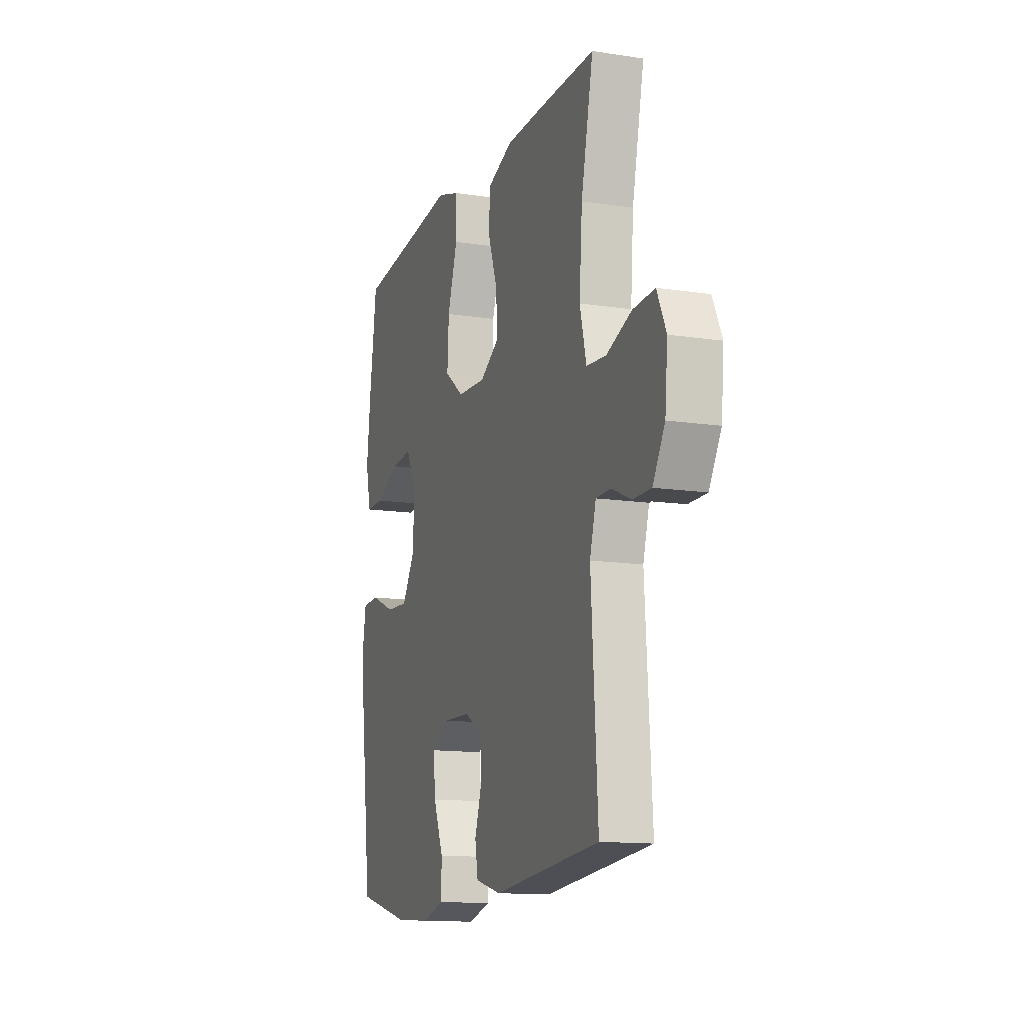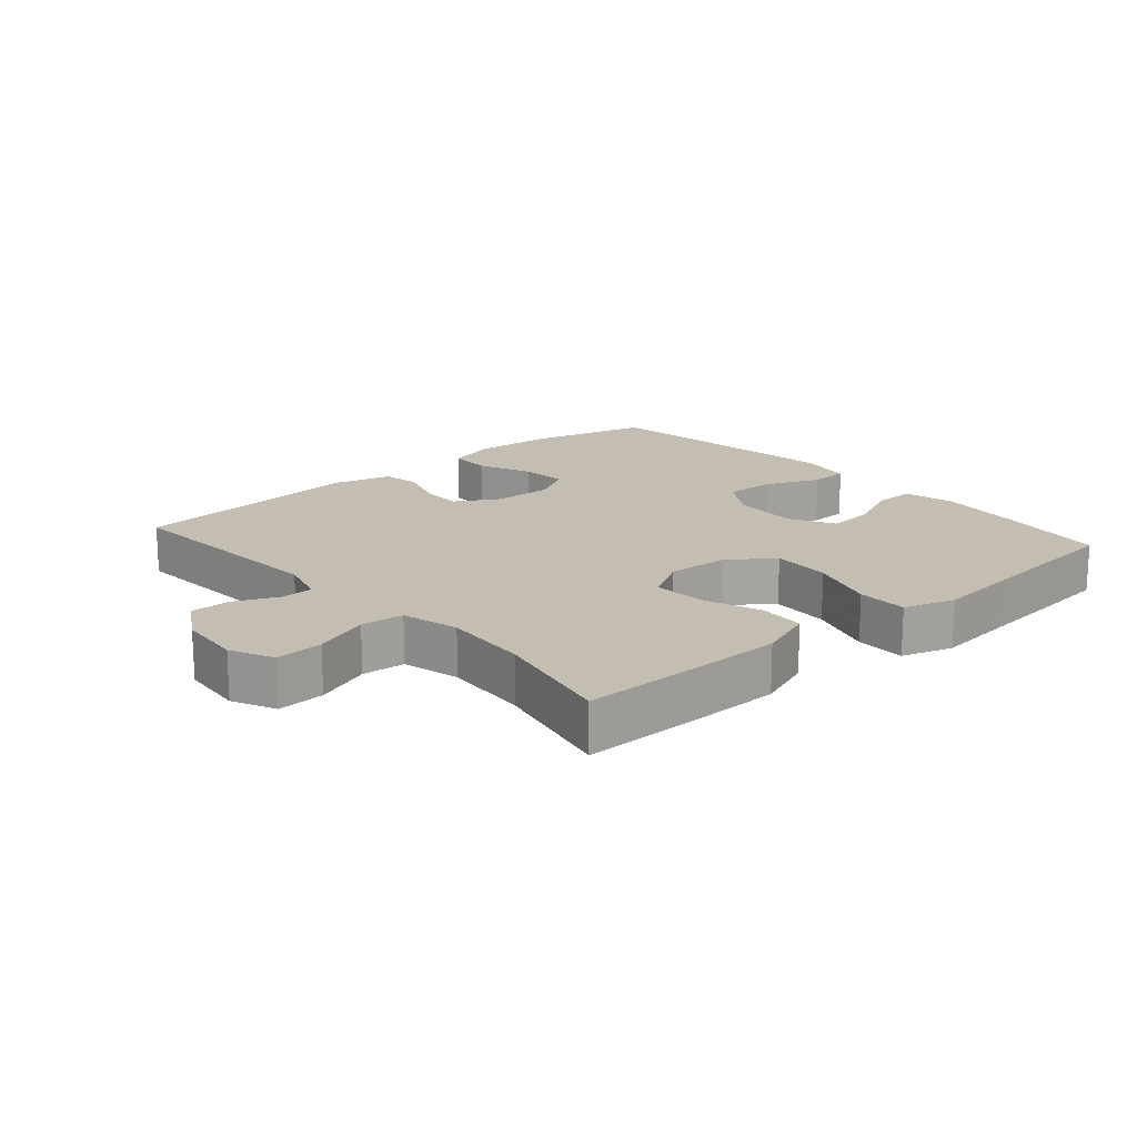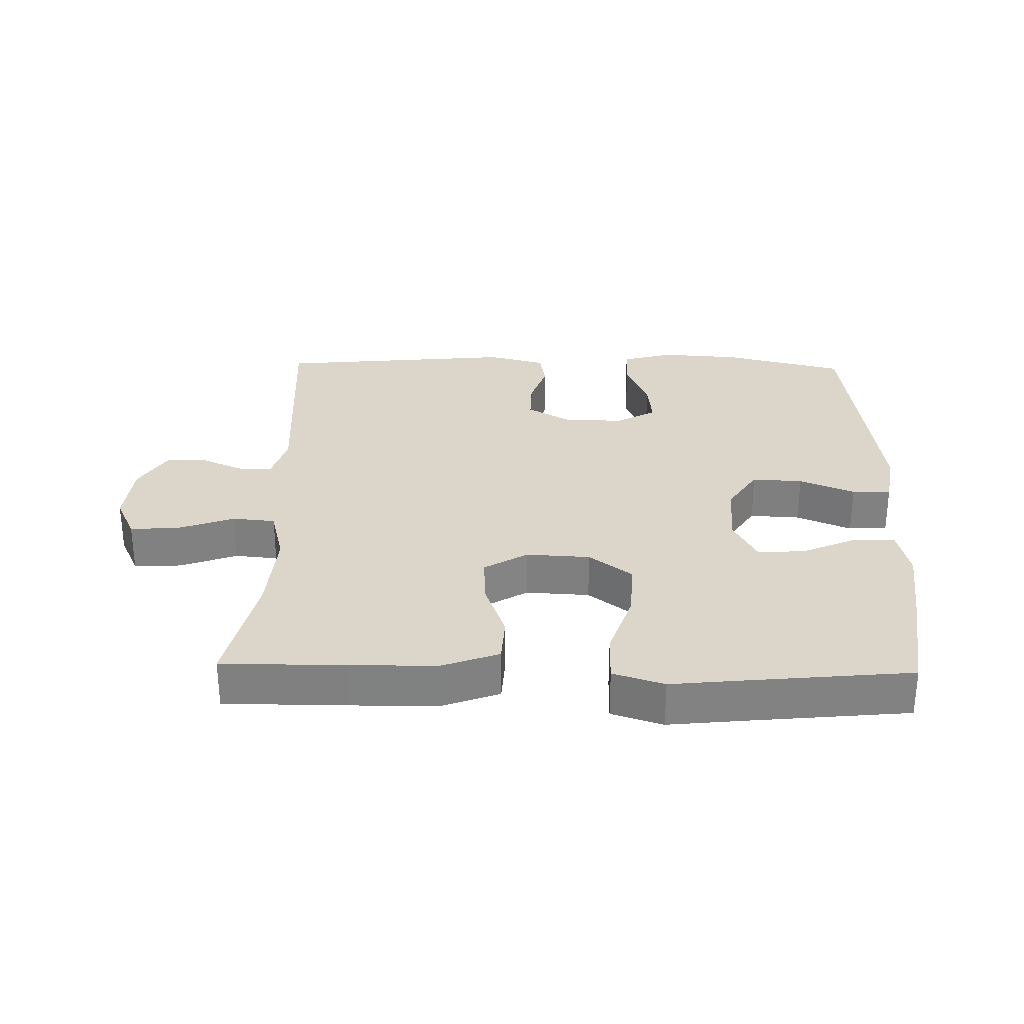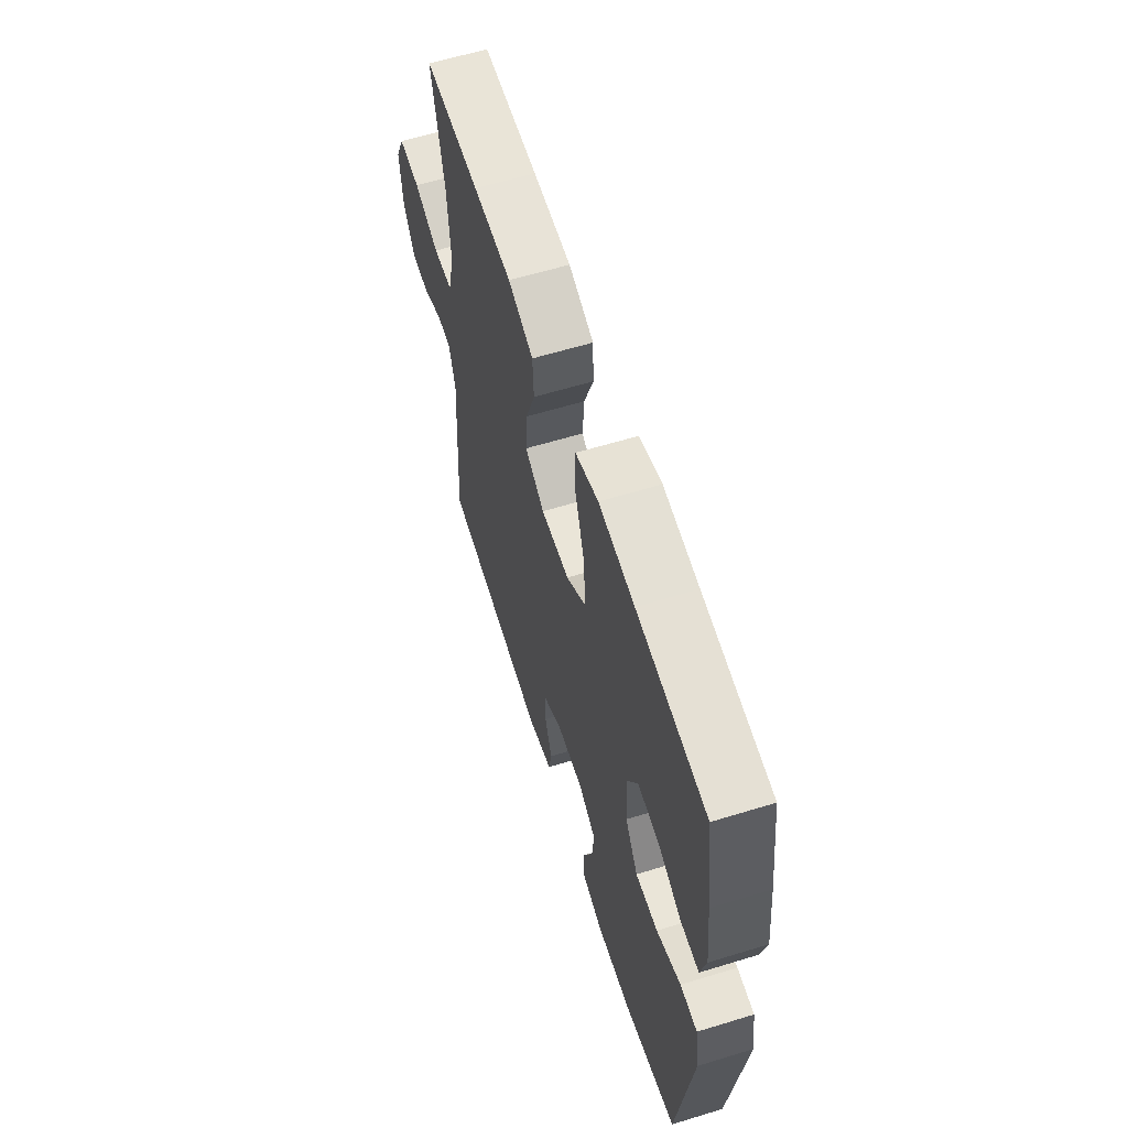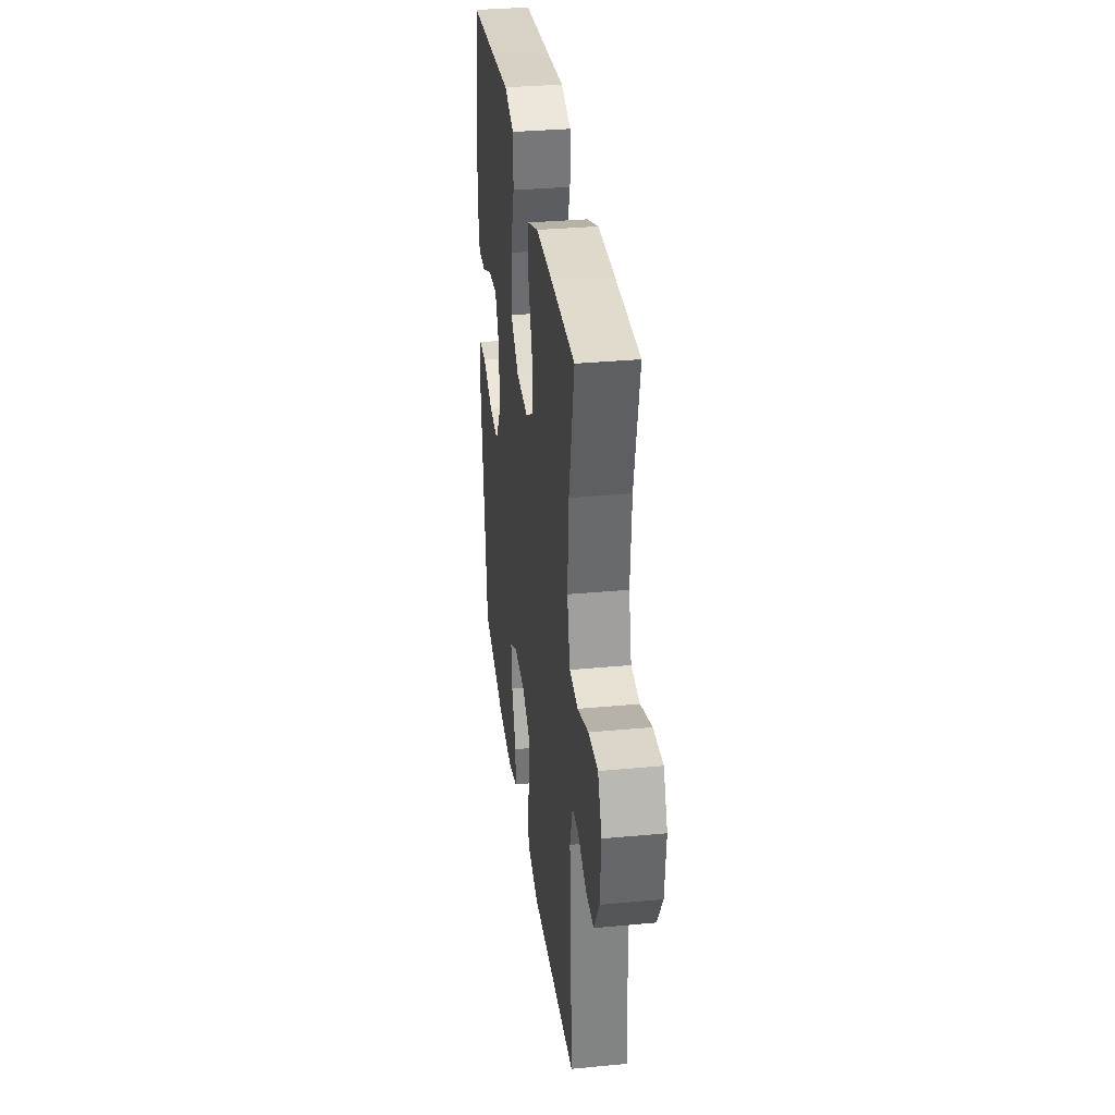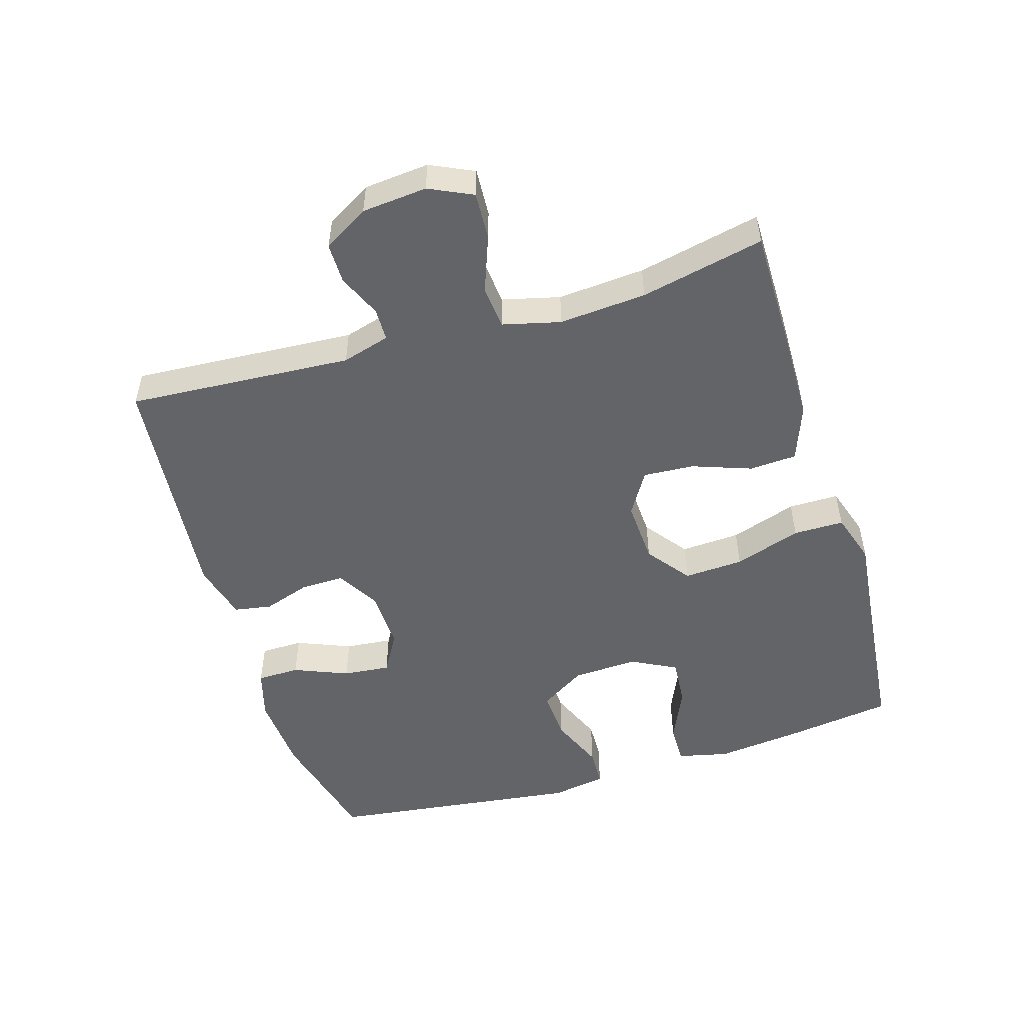
<metadata>
{"format":"obj","ext":"obj","renderer":"f3d","projection":"perspective","resolution":1024,"background":"white","views":[{"elev":-13.2,"azim":-109.2,"up":"+Z"},{"elev":17.2,"azim":-41.1,"up":"+Y"},{"elev":29.7,"azim":1.3,"up":"+Y"},{"elev":60.9,"azim":72.6,"up":"+Z"},{"elev":33.2,"azim":-97.3,"up":"+Z"},{"elev":-51.1,"azim":-73.1,"up":"+Y"}]}
</metadata>
<code>
v 0.5 0.07 0.5
v 0.524 0.07 0.33
v 0.538 0.07 0.206
v 0.52 0.07 0.128
v 0.458 0.07 0.129
v 0.375 0.07 0.166
v 0.302 0.07 0.172
v 0.266 0.07 0.103
v 0.271 0.07 0.003
v 0.315 0.07 -0.066
v 0.392 0.07 -0.062
v 0.476 0.07 -0.027
v 0.535 0.07 -0.029
v 0.549 0.07 -0.113
v 0.5 0.07 -0.5
v 0.314 0.07 -0.546
v 0.192 0.07 -0.554
v 0.115 0.07 -0.532
v 0.114 0.07 -0.467
v 0.148 0.07 -0.384
v 0.155 0.07 -0.312
v 0.094 0.07 -0.277
v 0.002 0.07 -0.28
v -0.063 0.07 -0.318
v -0.062 0.07 -0.384
v -0.038 0.07 -0.456
v -0.048 0.07 -0.513
v -0.136 0.07 -0.536
v -0.5 0.07 -0.5
v -0.478 0.07 -0.158
v -0.499 0.07 -0.085
v -0.549 0.07 -0.084
v -0.615 0.07 -0.113
v -0.677 0.07 -0.113
v -0.718 0.07 -0.044
v -0.727 0.07 0.055
v -0.696 0.07 0.121
v -0.623 0.07 0.117
v -0.537 0.07 0.085
v -0.471 0.07 0.091
v -0.449 0.07 0.179
v -0.459 0.07 0.312
v -0.5 0.07 0.5
v -0.311 0.07 0.5
v -0.18 0.07 0.498
v -0.094 0.07 0.466
v -0.09 0.07 0.394
v -0.122 0.07 0.305
v -0.127 0.07 0.227
v -0.061 0.07 0.187
v 0.036 0.07 0.192
v 0.102 0.07 0.242
v 0.097 0.07 0.333
v 0.063 0.07 0.435
v 0.063 0.07 0.512
v 0.141 0.07 0.537
v 0.263 0.07 0.524
v 0.5 0 0.5
v 0.524 0 0.33
v 0.538 0 0.206
v 0.52 0 0.128
v 0.458 0 0.129
v 0.375 0 0.166
v 0.302 0 0.172
v 0.266 0 0.103
v 0.271 0 0.003
v 0.315 0 -0.066
v 0.392 0 -0.062
v 0.476 0 -0.027
v 0.535 0 -0.029
v 0.549 0 -0.113
v 0.5 0 -0.5
v 0.314 0 -0.546
v 0.192 0 -0.554
v 0.115 0 -0.532
v 0.114 0 -0.467
v 0.148 0 -0.384
v 0.155 0 -0.312
v 0.094 0 -0.277
v 0.002 0 -0.28
v -0.063 0 -0.318
v -0.062 0 -0.384
v -0.038 0 -0.456
v -0.048 0 -0.513
v -0.136 0 -0.536
v -0.5 0 -0.5
v -0.478 0 -0.158
v -0.499 0 -0.085
v -0.549 0 -0.084
v -0.615 0 -0.113
v -0.677 0 -0.113
v -0.718 0 -0.044
v -0.727 0 0.055
v -0.696 0 0.121
v -0.623 0 0.117
v -0.537 0 0.085
v -0.471 0 0.091
v -0.449 0 0.179
v -0.459 0 0.312
v -0.5 0 0.5
v -0.311 0 0.5
v -0.18 0 0.498
v -0.094 0 0.466
v -0.09 0 0.394
v -0.122 0 0.305
v -0.127 0 0.227
v -0.061 0 0.187
v 0.036 0 0.192
v 0.102 0 0.242
v 0.097 0 0.333
v 0.063 0 0.435
v 0.063 0 0.512
v 0.141 0 0.537
v 0.263 0 0.524
f 55 56 57
f 54 55 57
f 53 54 57
f 2 3 4
f 1 2 4
f 57 1 4
f 53 57 4
f 52 53 4
f 46 47 48
f 45 46 48
f 44 45 48
f 43 44 48
f 42 43 48
f 41 42 48 49
f 40 41 49 50
f 37 38 39
f 36 37 39
f 35 36 39
f 34 35 39
f 33 34 39
f 32 33 39
f 31 32 39 40
f 40 50 51
f 31 40 51
f 30 31 51
f 28 29 30
f 27 28 30
f 26 27 30
f 25 26 30
f 18 19 20
f 17 18 20
f 16 17 20
f 15 16 20
f 14 15 20
f 13 14 20
f 12 13 20
f 11 12 20
f 10 11 20 21
f 9 10 21 22
f 4 5 6
f 52 4 6
f 52 6 7
f 51 52 7 8
f 9 22 23
f 8 9 23
f 51 8 23
f 30 51 23
f 24 25 30
f 23 24 30
f 114 113 112
f 114 112 111
f 114 111 110
f 61 60 59
f 61 59 58
f 61 58 114
f 61 114 110
f 61 110 109
f 105 104 103
f 105 103 102
f 105 102 101
f 105 101 100
f 105 100 99
f 106 105 99 98
f 107 106 98 97
f 96 95 94
f 96 94 93
f 96 93 92
f 96 92 91
f 96 91 90
f 96 90 89
f 97 96 89 88
f 108 107 97
f 108 97 88
f 108 88 87
f 87 86 85
f 87 85 84
f 87 84 83
f 87 83 82
f 77 76 75
f 77 75 74
f 77 74 73
f 77 73 72
f 77 72 71
f 77 71 70
f 77 70 69
f 77 69 68
f 78 77 68 67
f 79 78 67 66
f 63 62 61
f 63 61 109
f 64 63 109
f 65 64 109 108
f 80 79 66
f 80 66 65
f 80 65 108
f 80 108 87
f 87 82 81
f 87 81 80
f 1 58 59 2
f 2 59 60 3
f 3 60 61 4
f 4 61 62 5
f 5 62 63 6
f 6 63 64 7
f 7 64 65 8
f 8 65 66 9
f 9 66 67 10
f 10 67 68 11
f 11 68 69 12
f 12 69 70 13
f 13 70 71 14
f 14 71 72 15
f 15 72 73 16
f 16 73 74 17
f 17 74 75 18
f 18 75 76 19
f 19 76 77 20
f 20 77 78 21
f 21 78 79 22
f 22 79 80 23
f 23 80 81 24
f 24 81 82 25
f 25 82 83 26
f 26 83 84 27
f 27 84 85 28
f 28 85 86 29
f 29 86 87 30
f 30 87 88 31
f 31 88 89 32
f 32 89 90 33
f 33 90 91 34
f 34 91 92 35
f 35 92 93 36
f 36 93 94 37
f 37 94 95 38
f 38 95 96 39
f 39 96 97 40
f 40 97 98 41
f 41 98 99 42
f 42 99 100 43
f 43 100 101 44
f 44 101 102 45
f 45 102 103 46
f 46 103 104 47
f 47 104 105 48
f 48 105 106 49
f 49 106 107 50
f 50 107 108 51
f 51 108 109 52
f 52 109 110 53
f 53 110 111 54
f 54 111 112 55
f 55 112 113 56
f 56 113 114 57
f 57 114 58 1

</code>
